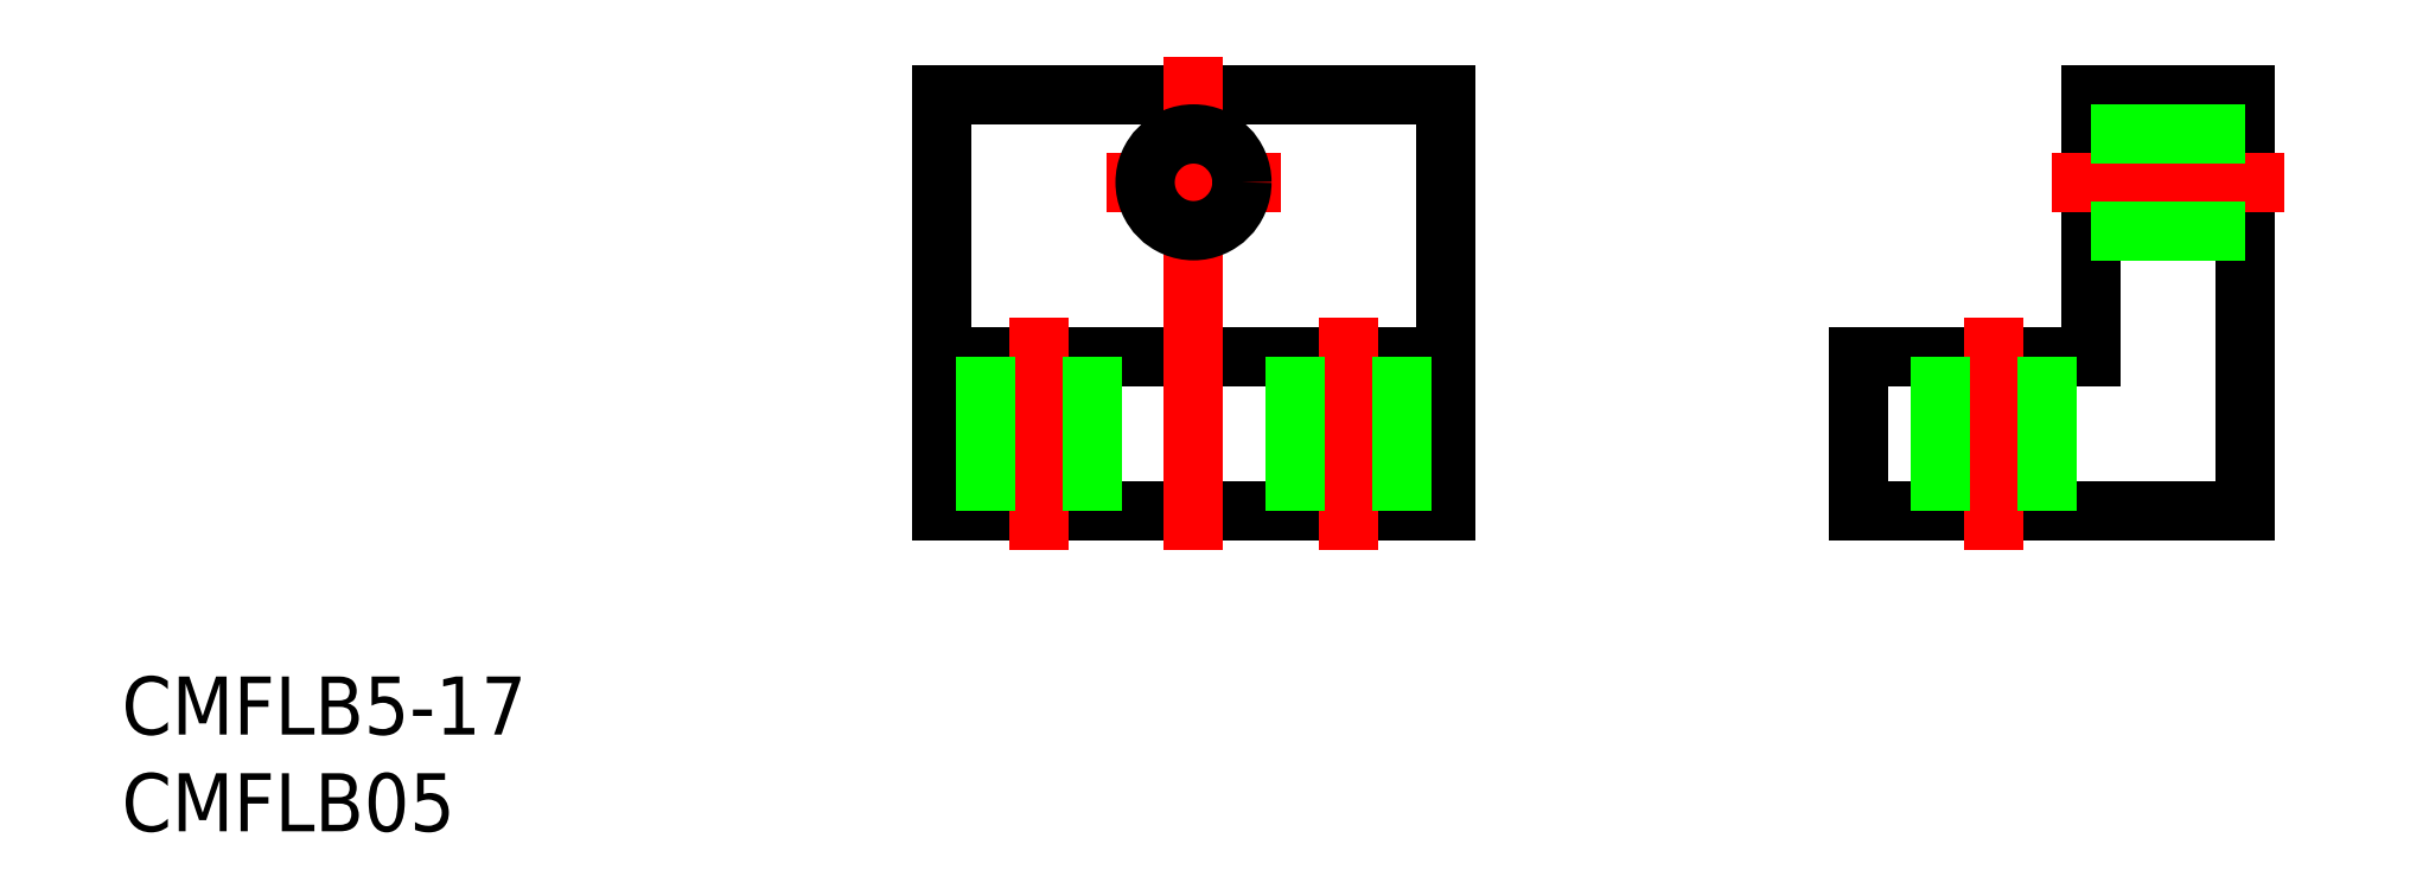
<metadata>
{"format":"dxf","ext":"dxf","renderer":"ezdxf+matplotlib","layout":"modelspace","background":"white","min_lineweight":24,"dpi":150}
</metadata>
<code>
0
SECTION
2
ENTITIES
0
LINE
8
0
10
-13
20
-17
30
0
11
13
21
-17
31
0
0
LINE
8
0
10
-13
20
4.5
30
0
11
-13
21
-17
31
0
0
LINE
8
0
10
13
20
4.5
30
0
11
13
21
-17
31
0
0
LINE
8
0
10
-13
20
4.5
30
0
11
13
21
4.5
31
0
0
LINE
8
CENTER
10
-4.5
20
0
30
0
11
4.5
21
0
31
0
0
LINE
8
0
10
-13
20
-9
30
0
11
13
21
-9
31
0
0
LINE
8
CENTER
10
0
20
6.5
30
0
11
0
21
-19
31
0
0
CIRCLE
8
0
10
0
20
0
30
0
40
2.5
0
LINE
8
CENTER
10
-8
20
-7
30
0
11
-8
21
-19
31
0
0
LINE
8
CENTER
10
8
20
-7
30
0
11
8
21
-19
31
0
0
LINE
8
0
10
-10.75
20
-9
30
0
11
-10.75
21
-17
31
0
0
LINE
8
0
10
-5.25
20
-9
30
0
11
-5.25
21
-17
31
0
0
LINE
8
0
10
5.25
20
-9
30
0
11
5.25
21
-17
31
0
0
LINE
8
0
10
10.75
20
-9
30
0
11
10.75
21
-17
31
0
0
LINE
8
0
10
54.35
20
4.5
30
0
11
46.35
21
4.5
31
0
0
LINE
8
0
10
54.35
20
-17
30
0
11
34.35
21
-17
31
0
0
LINE
8
0
10
54.35
20
4.5
30
0
11
54.35
21
-17
31
0
0
LINE
8
0
10
46.35
20
4.5
30
0
11
46.35
21
-9
31
0
0
LINE
8
0
10
46.35
20
-9
30
0
11
34.35
21
-9
31
0
0
LINE
8
0
10
34.35
20
-9
30
0
11
34.35
21
-17
31
0
0
LINE
8
CENTER
10
56.35
20
3.6e-15
30
0
11
44.35
21
3.6e-15
31
0
0
LINE
8
0
10
54.35
20
2.5
30
0
11
46.35
21
2.5
31
0
0
LINE
8
0
10
54.35
20
-2.5
30
0
11
46.35
21
-2.5
31
0
0
LINE
8
CENTER
10
41.35
20
-7
30
0
11
41.35
21
-19
31
0
0
LINE
8
0
10
44.1
20
-9
30
0
11
44.1
21
-17
31
0
0
LINE
8
0
10
38.6
20
-9
30
0
11
38.6
21
-17
31
0
0
TEXT
8
0
10
-55.37
20
-28.54
30
0
40
3
1
CMFLB5-17
0
TEXT
8
0
10
-55.37
20
-33.54
30
0
40
3
1
CMFLB05
0
VIEWPORT
8
0
10
143.6
20
100.1
30
0
40
289
41
202.8
68
     1
69
     1
0
VIEWPORT
8
DEFPOINTS
10
143.6
20
100.1
30
0
40
287.2
41
200.2
68
     2
69
     2
0
ENDSEC
0
EOF

</code>
